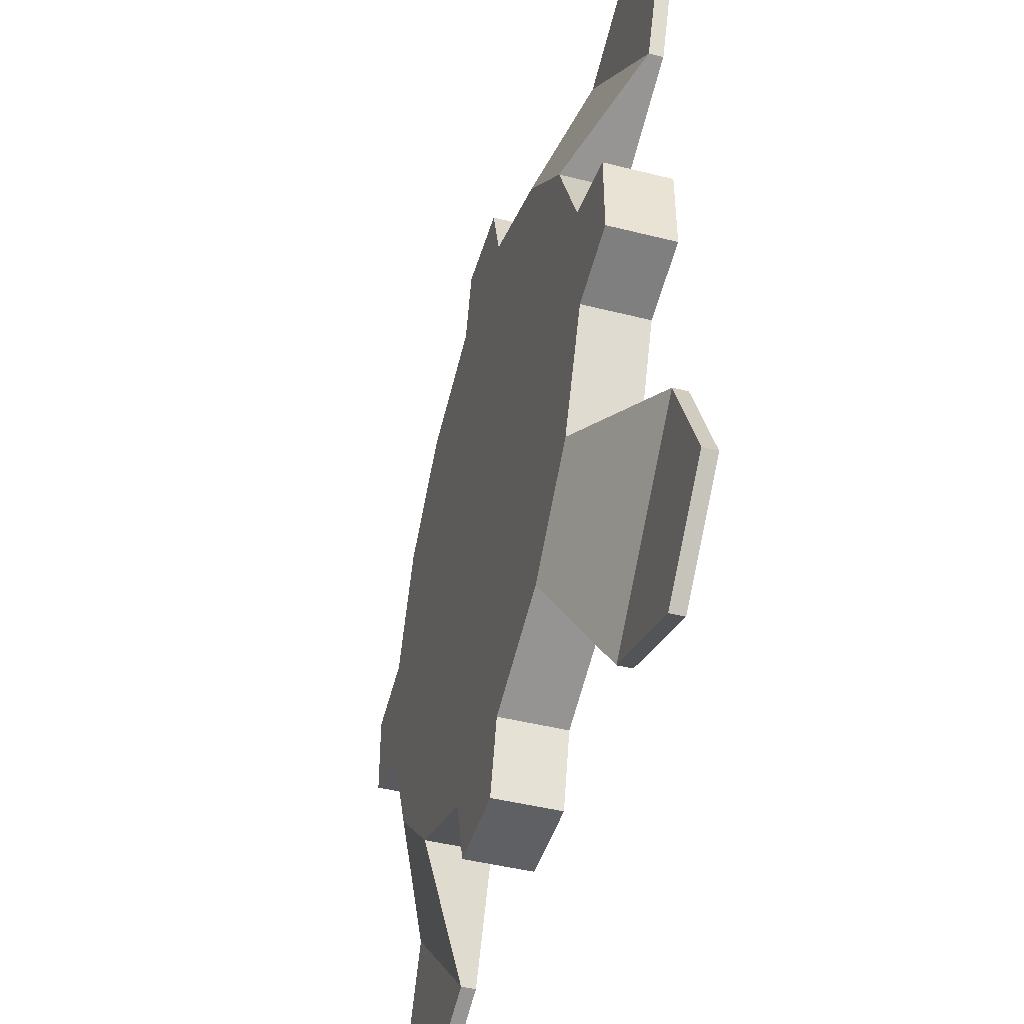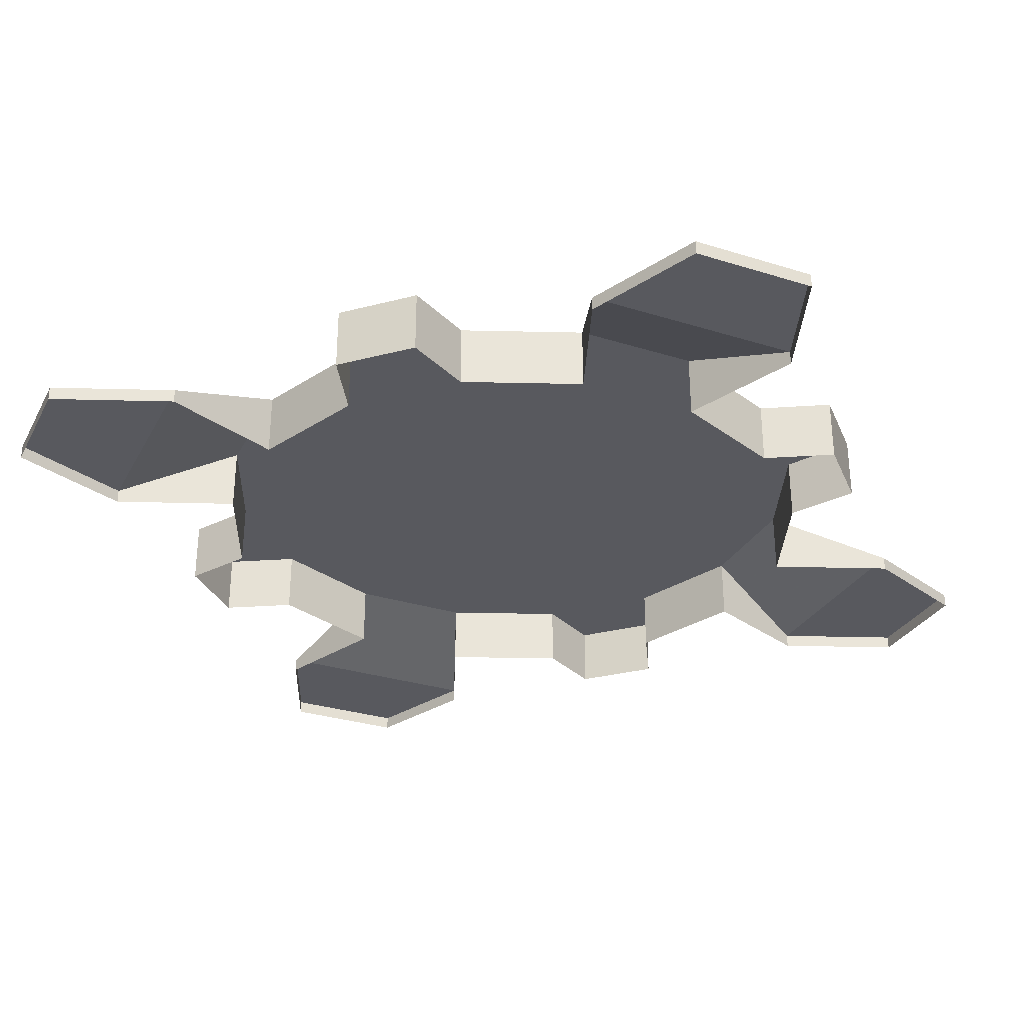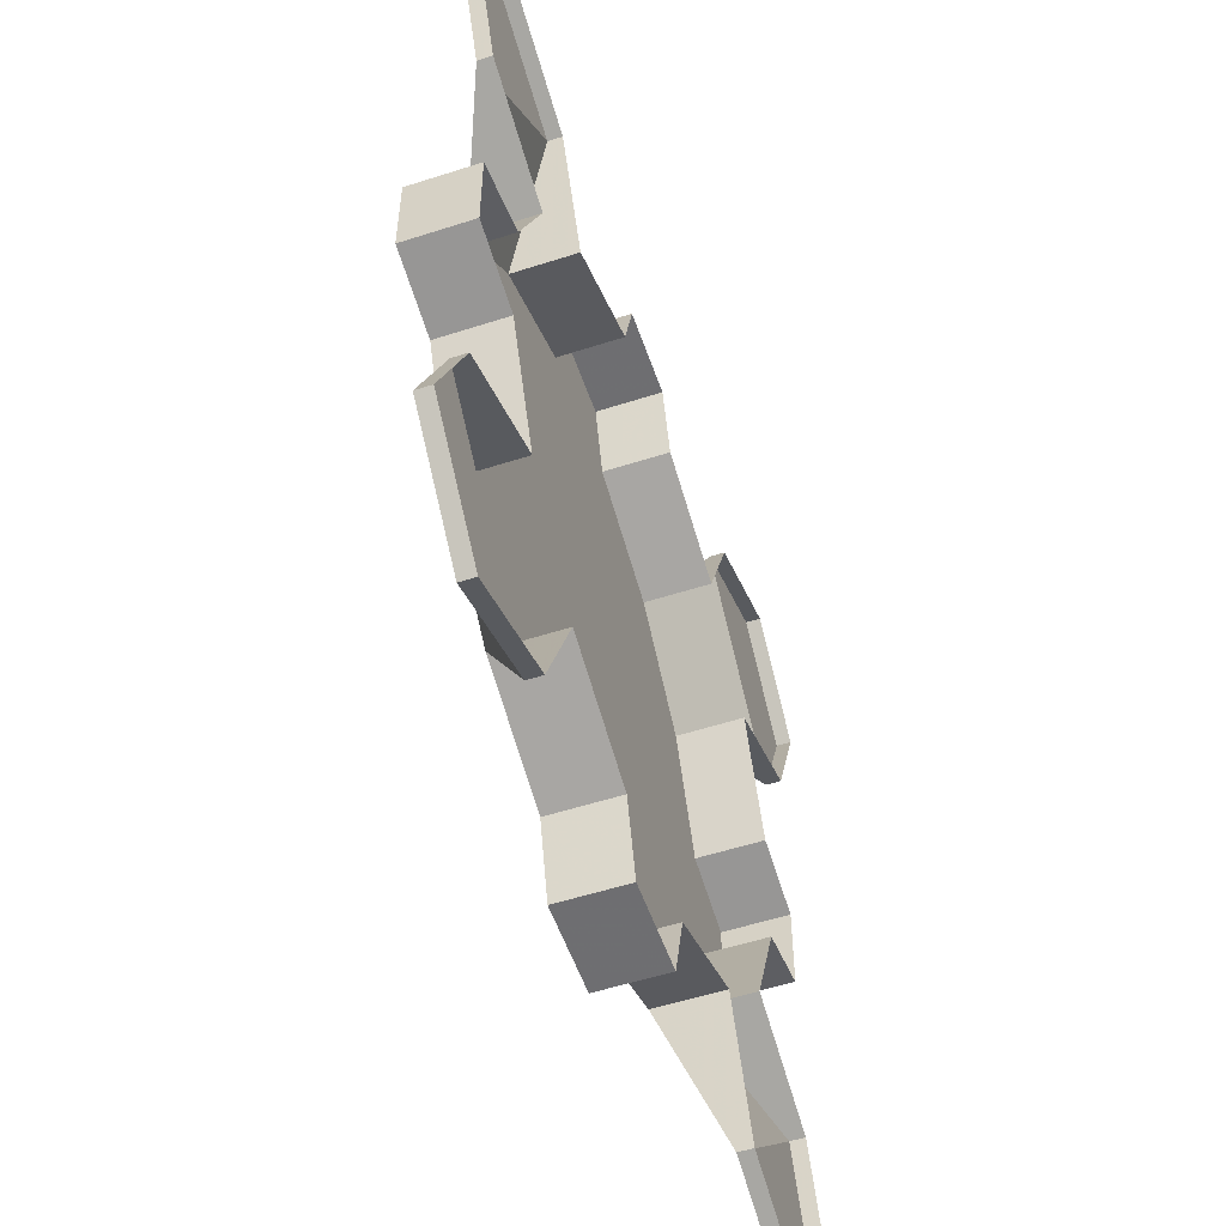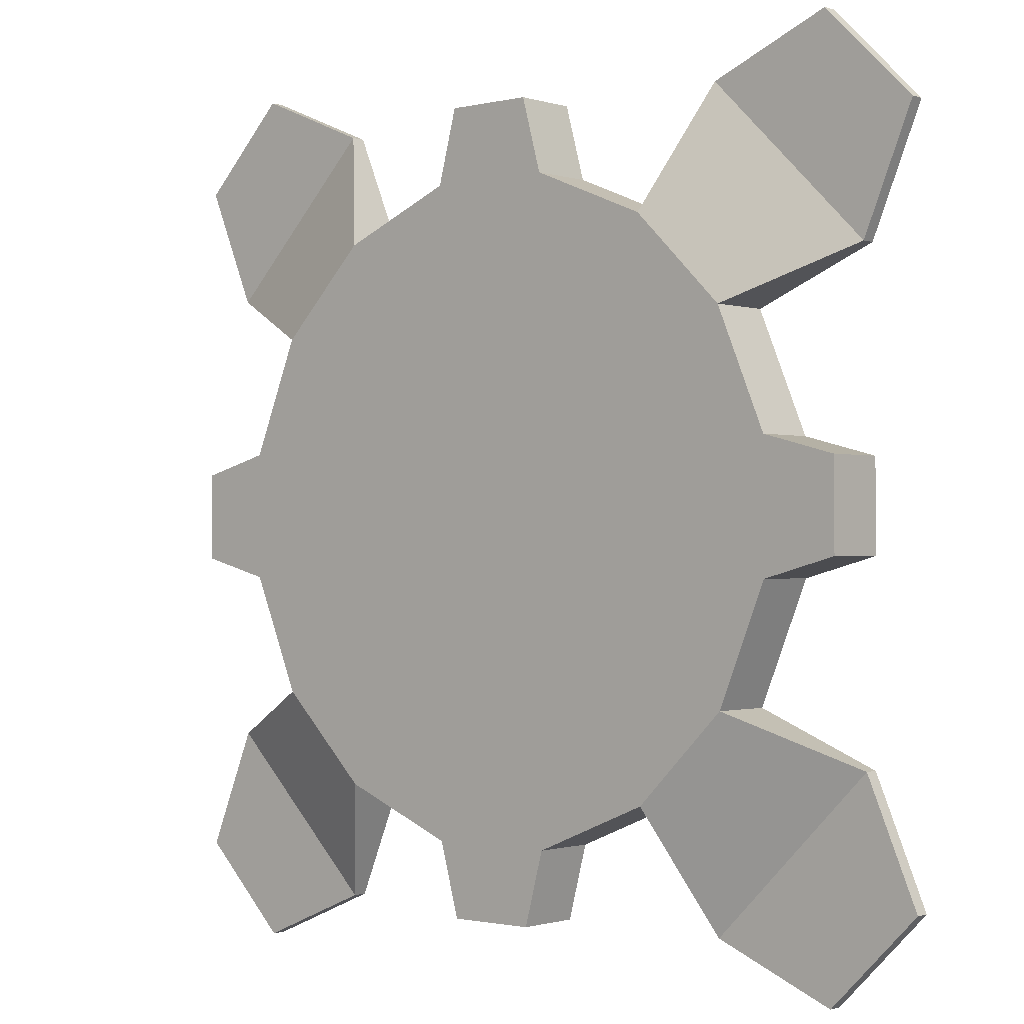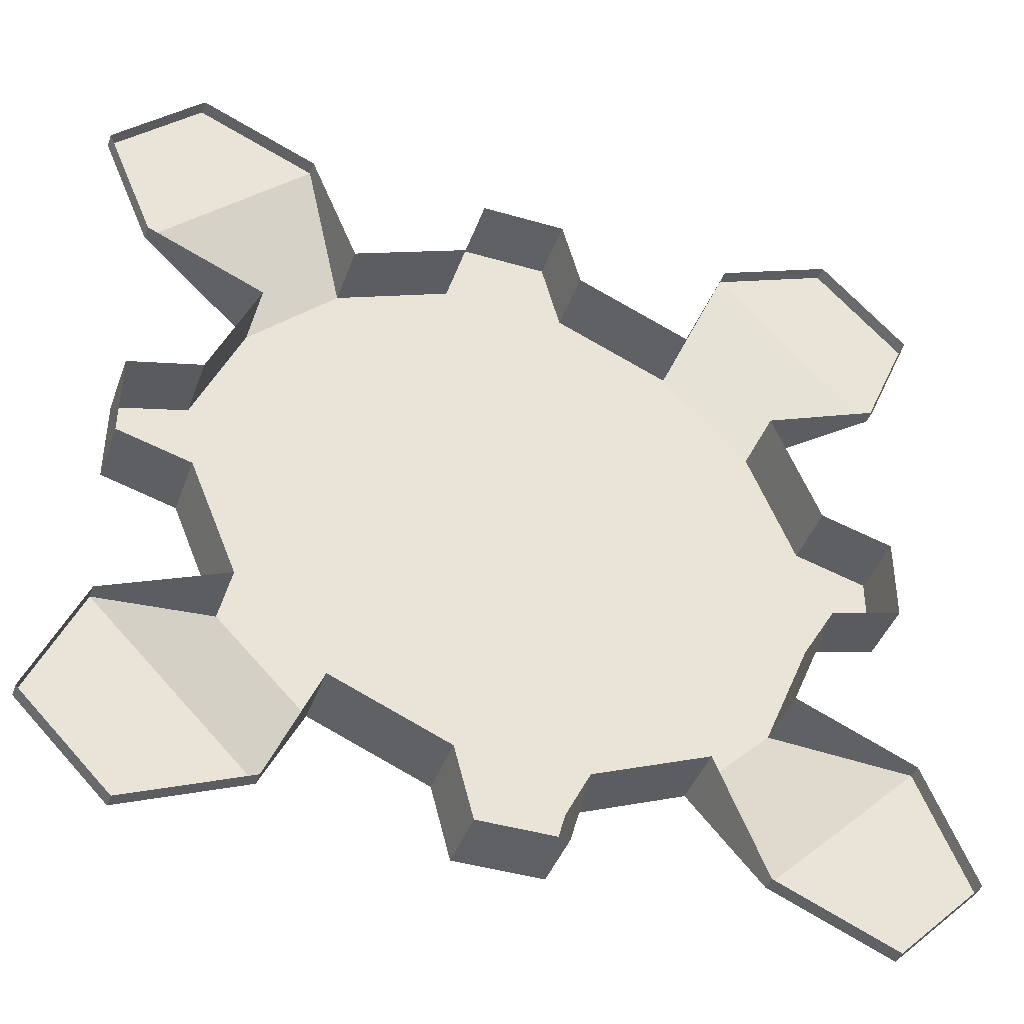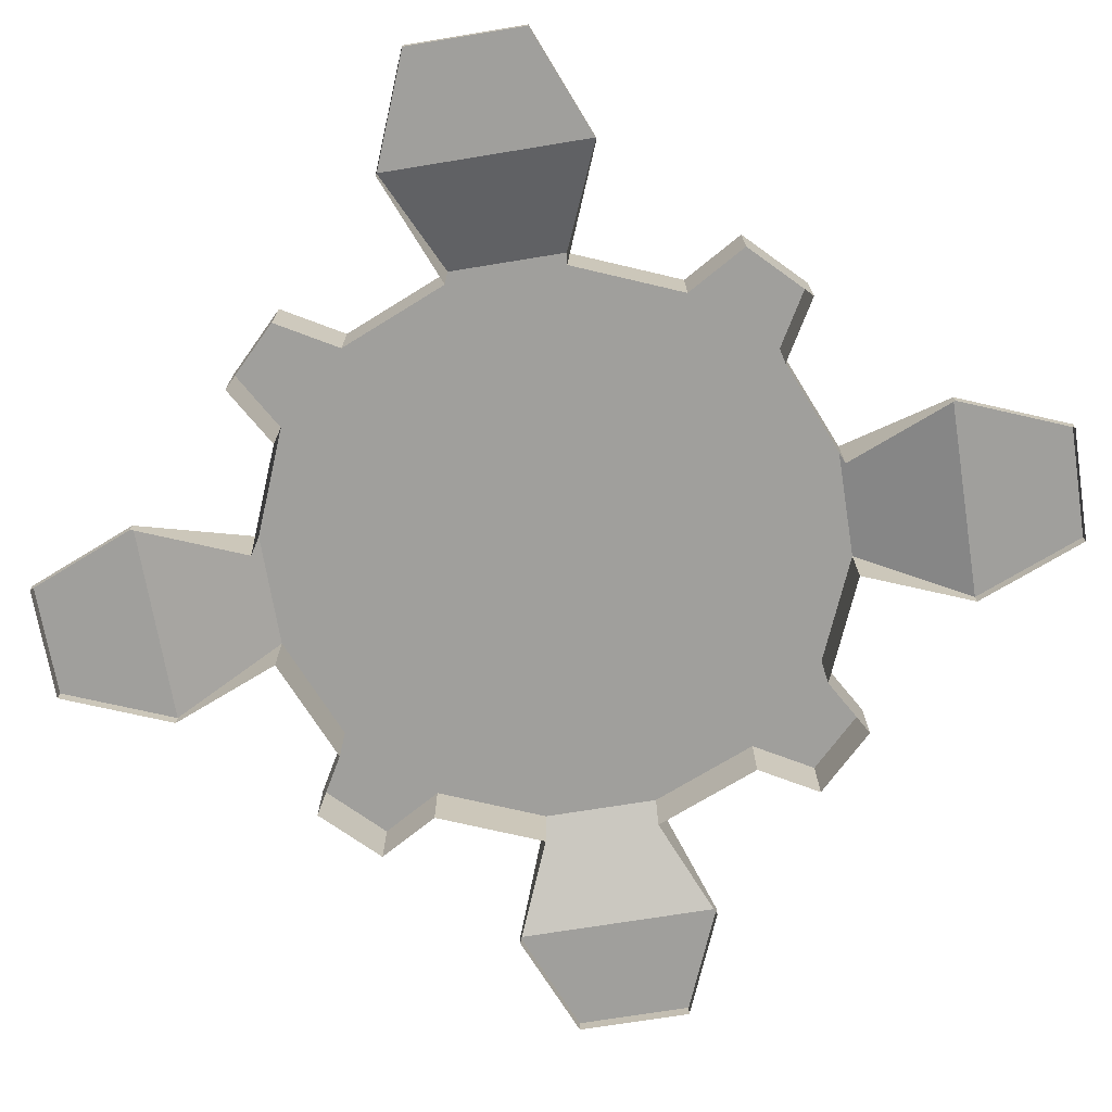
<metadata>
{"format":"obj","ext":"obj","renderer":"f3d","projection":"perspective","resolution":1024,"background":"white","views":[{"elev":-44.9,"azim":-106.3,"up":"+Z"},{"elev":-30.4,"azim":-69.1,"up":"+Y"},{"elev":-54.2,"azim":-71.1,"up":"+Z"},{"elev":-0.9,"azim":-139.1,"up":"+Z"},{"elev":-42.0,"azim":-19.2,"up":"+Z"},{"elev":-71.2,"azim":-125.5,"up":"+Y"}]}
</metadata>
<code>
o Teleporter_low_Cube.14708
v 7.878 0 21.11
v 7.878 0.15 21.11
v 8.149 0 21.23
v 8.149 0.15 21.23
v 8.357 0 21.43
v 8.357 0.15 21.43
v 8.47 0 21.7
v 8.471 0 21.99
v 8.471 0.15 21.99
v 8.36 0 22.26
v 8.36 0.15 22.26
v 8.154 0 22.47
v 8.154 0.15 22.47
v 7.884 0.15 22.59
v 7.592 0.15 22.59
v 7.321 0 22.48
v 7.321 0.15 22.48
v 7.113 0 22.27
v 7.113 0.15 22.27
v 7 0.15 22
v 7.11 0 21.44
v 7.11 0.15 21.44
v 7.316 0 21.23
v 7.316 0.15 21.23
v 7.585 0 21.12
v 7.585 0.15 21.12
v 8.47 0.15 21.7
v 7.884 0 22.59
v 7.592 0 22.59
v 7 0 22
v 6.999 0 21.71
v 6.999 0.15 21.71
v 7.63 0 20.95
v 7.832 0 20.95
v 7.832 0.15 20.95
v 7.63 0.15 20.95
v 8.639 0.15 21.75
v 8.639 0 21.75
v 8.64 0 21.95
v 8.64 0.15 21.95
v 7.84 0.15 22.75
v 7.84 0 22.75
v 7.638 0 22.76
v 7.638 0.15 22.76
v 6.831 0.15 21.96
v 6.831 0 21.96
v 6.83 0 21.75
v 6.83 0.15 21.75
v 8.542 0.03279 20.83
v 8.542 0 20.83
v 8.749 0 21.03
v 8.749 0.03279 21.03
v 8.756 0.03279 22.66
v 8.756 0 22.66
v 8.55 0 22.86
v 8.55 0.03279 22.86
v 6.928 0.03279 22.87
v 6.928 0 22.87
v 6.72 0 22.67
v 6.72 0.03279 22.67
v 6.713 0.03279 21.04
v 6.713 0 21.04
v 6.919 0 20.84
v 6.919 0.03279 20.84
v 8.264 0.03279 20.95
v 8.264 0 20.95
v 8.634 0 21.31
v 8.634 0.03279 21.31
v 8.639 0 22.38
v 8.272 0 22.75
v 8.272 0.03279 22.75
v 8.639 0.03279 22.38
v 7.205 0.03279 22.75
v 7.205 0 22.75
v 6.836 0 22.39
v 6.836 0.03279 22.39
v 6.831 0.03279 21.32
v 6.831 0 21.32
v 7.198 0 20.95
v 7.198 0.03279 20.95
f 2 3 1
f 6 7 5
f 9 10 8
f 71 53 72
f 13 28 12
f 15 16 29
f 77 62 78
f 19 30 18
f 32 21 31
f 27 4 17
f 24 25 23
f 25 36 33
f 26 35 36
f 14 42 28
f 36 34 33
f 37 39 38
f 41 43 42
f 45 47 46
f 14 44 41
f 1 35 2
f 29 44 15
f 27 38 7
f 30 45 46
f 9 37 27
f 20 48 45
f 8 40 9
f 31 48 32
f 49 51 50
f 53 55 54
f 57 59 58
f 61 63 62
f 65 50 66
f 70 56 71
f 80 61 77
f 73 58 74
f 79 64 80
f 68 49 65
f 67 52 68
f 76 57 73
f 72 54 69
f 75 60 76
f 5 68 6
f 4 68 65
f 3 65 66
f 10 72 69
f 12 71 13
f 11 71 72
f 18 76 19
f 17 76 73
f 16 73 74
f 23 80 24
f 22 80 77
f 21 77 78
f 2 4 3
f 6 27 7
f 9 11 10
f 71 56 53
f 13 14 28
f 15 17 16
f 77 61 62
f 19 20 30
f 32 22 21
f 4 2 26
f 26 24 22
f 22 32 20
f 20 19 17
f 17 15 14
f 14 13 17
f 13 11 17
f 11 9 27
f 27 6 4
f 4 26 17
f 26 22 17
f 22 20 17
f 11 27 17
f 24 26 25
f 25 26 36
f 26 2 35
f 14 41 42
f 36 35 34
f 37 40 39
f 41 44 43
f 45 48 47
f 14 15 44
f 1 34 35
f 29 43 44
f 27 37 38
f 30 20 45
f 9 40 37
f 20 32 48
f 8 39 40
f 31 47 48
f 49 52 51
f 53 56 55
f 57 60 59
f 61 64 63
f 65 49 50
f 70 55 56
f 80 64 61
f 73 57 58
f 79 63 64
f 68 52 49
f 67 51 52
f 76 60 57
f 72 53 54
f 75 59 60
f 5 67 68
f 4 6 68
f 3 4 65
f 10 11 72
f 12 70 71
f 11 13 71
f 18 75 76
f 17 19 76
f 16 17 73
f 23 79 80
f 22 24 80
f 21 22 77

</code>
